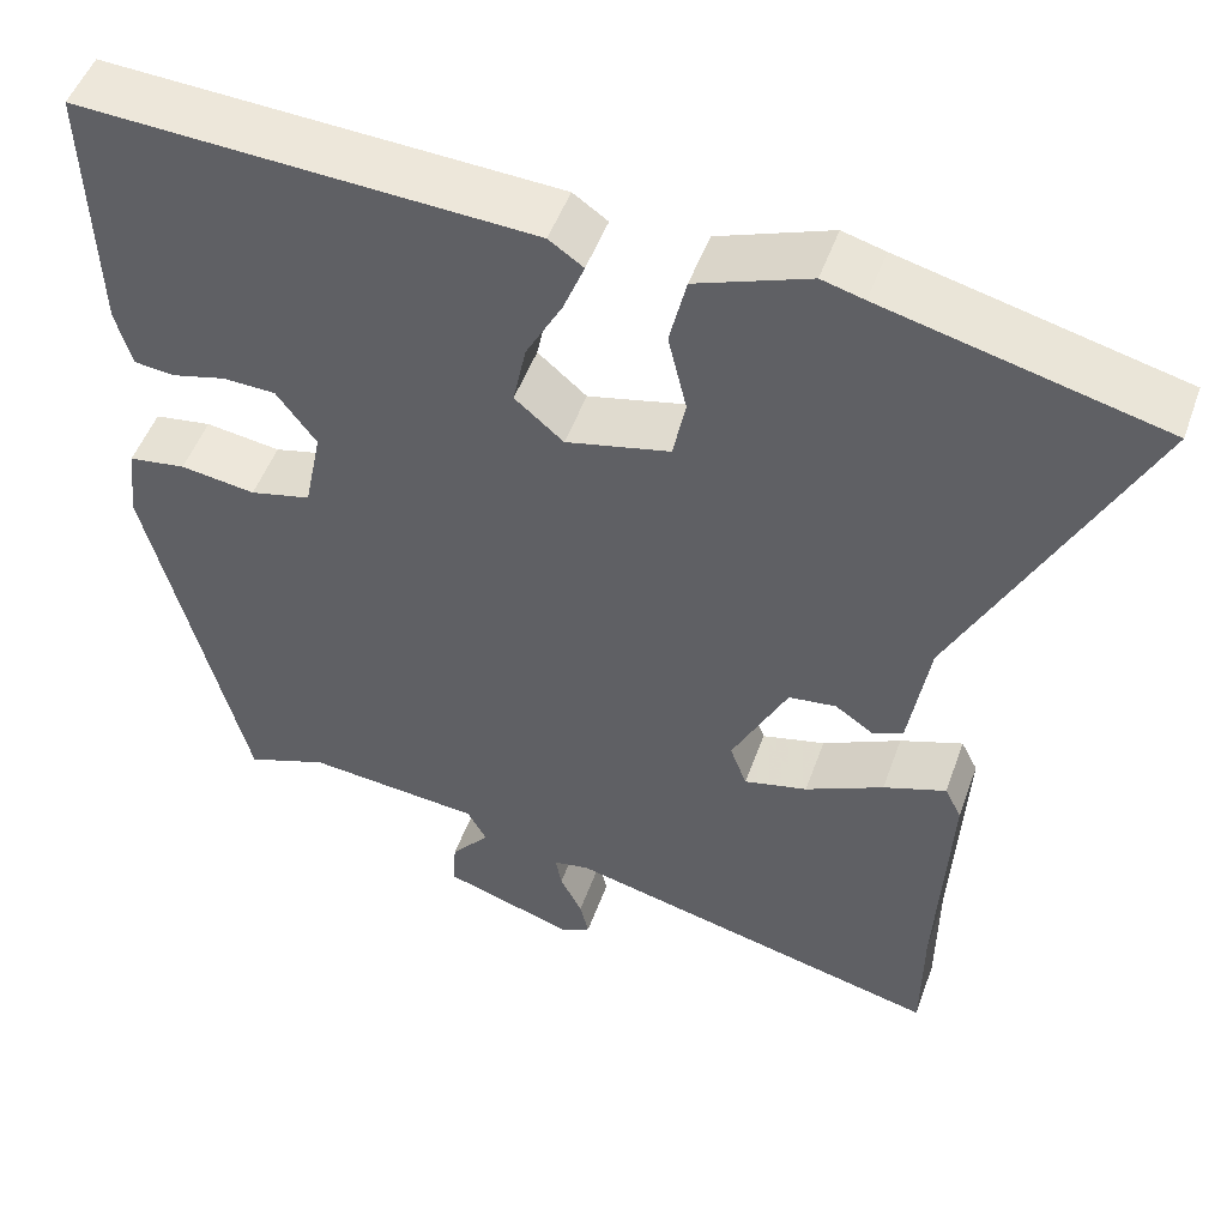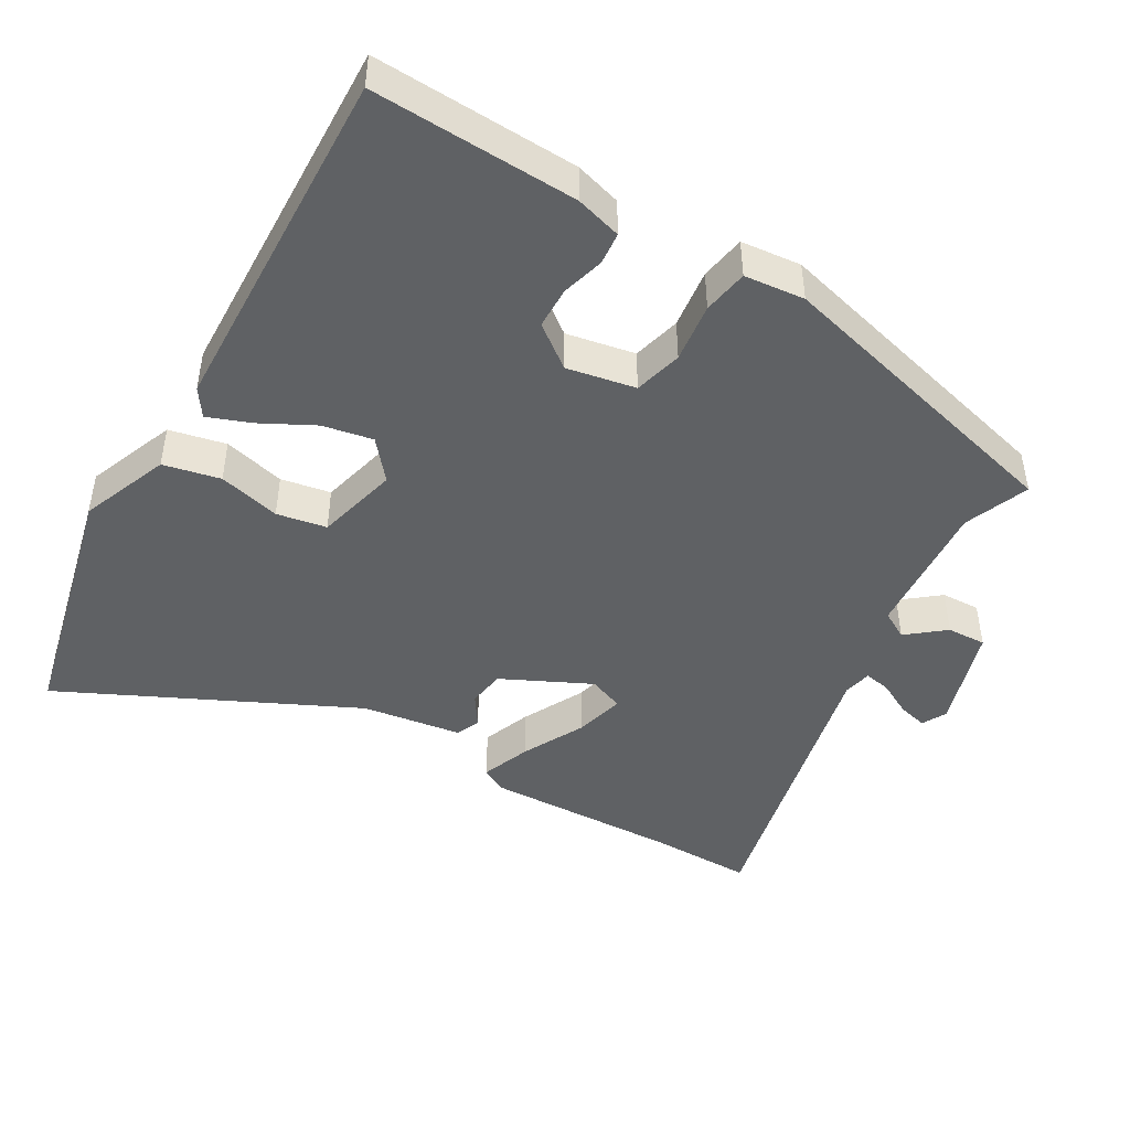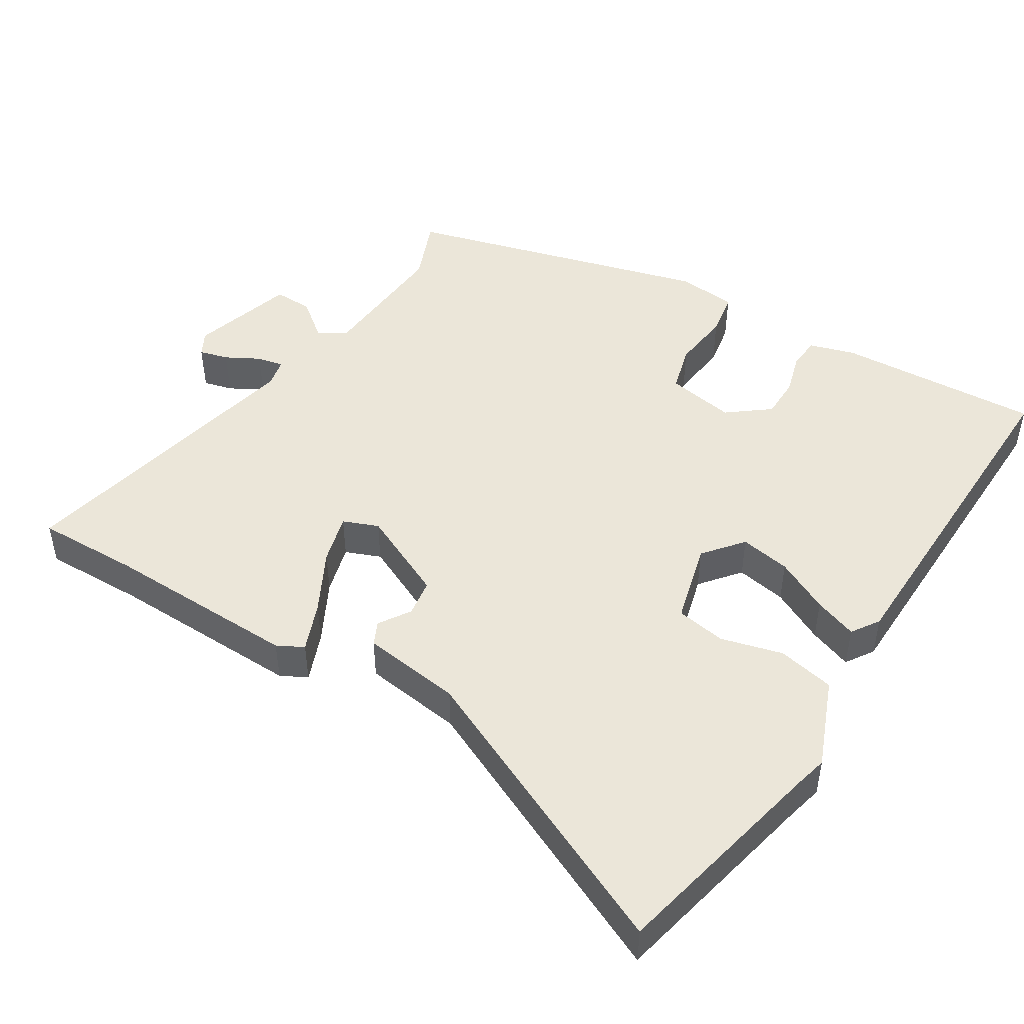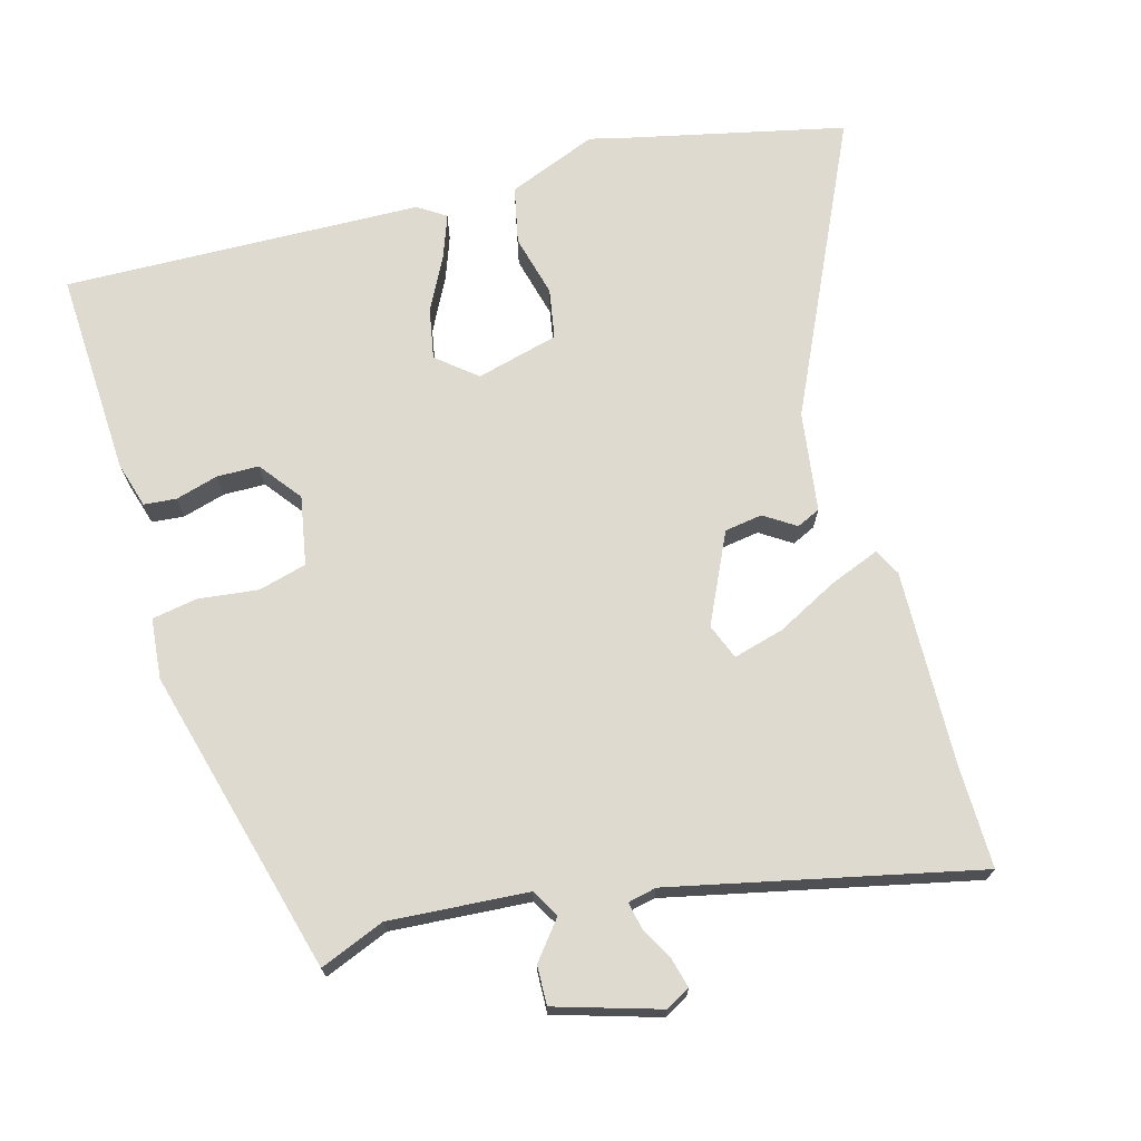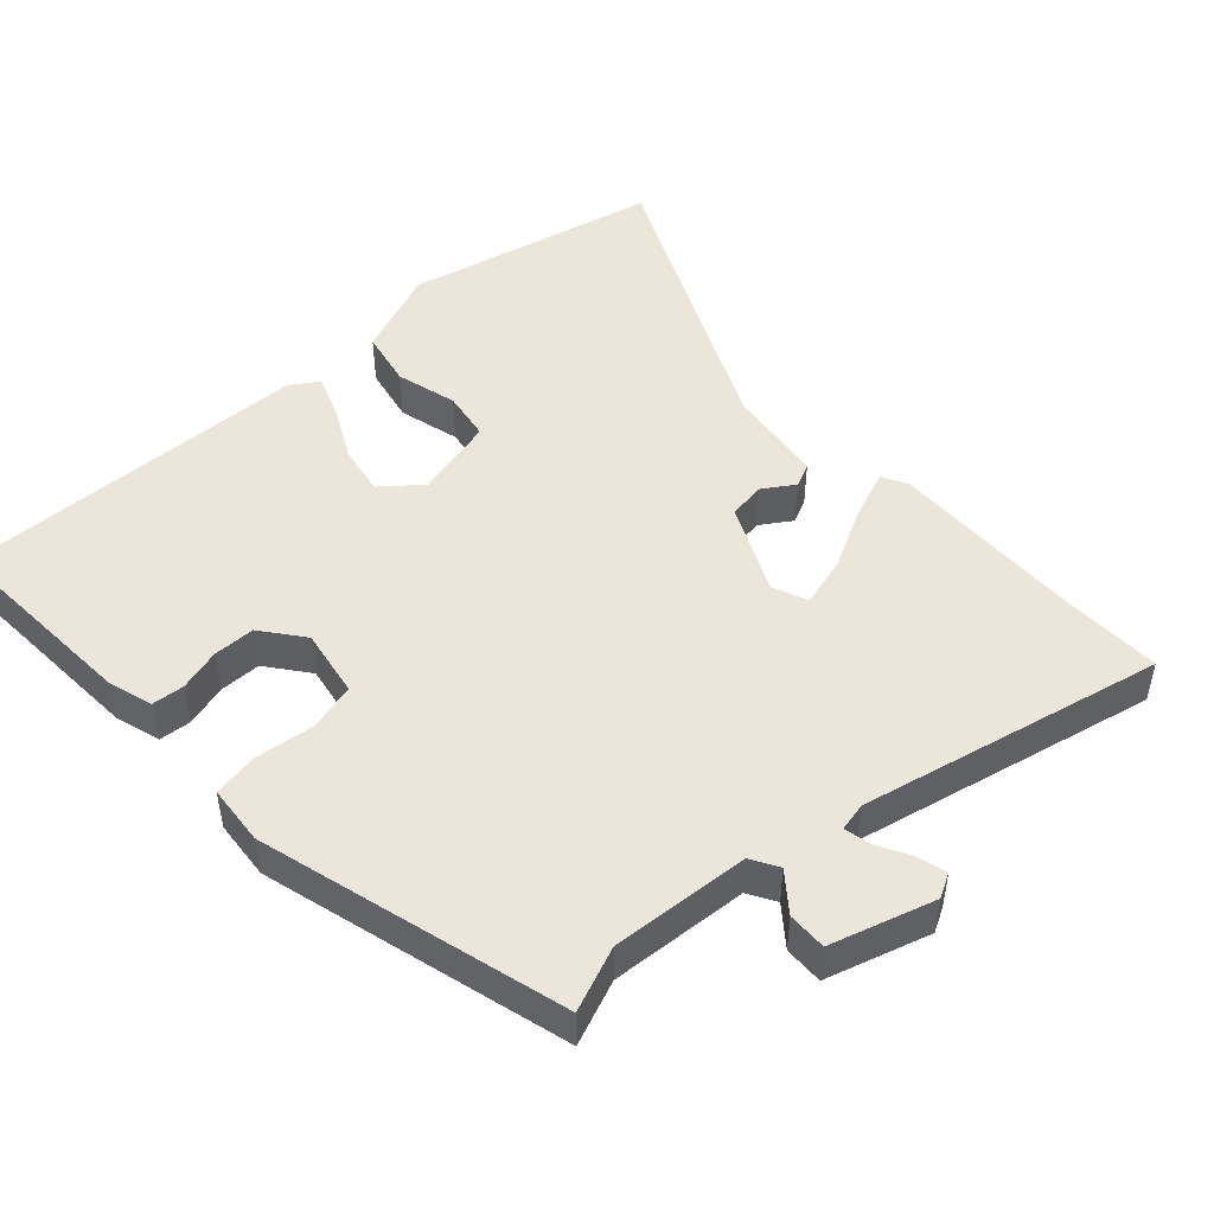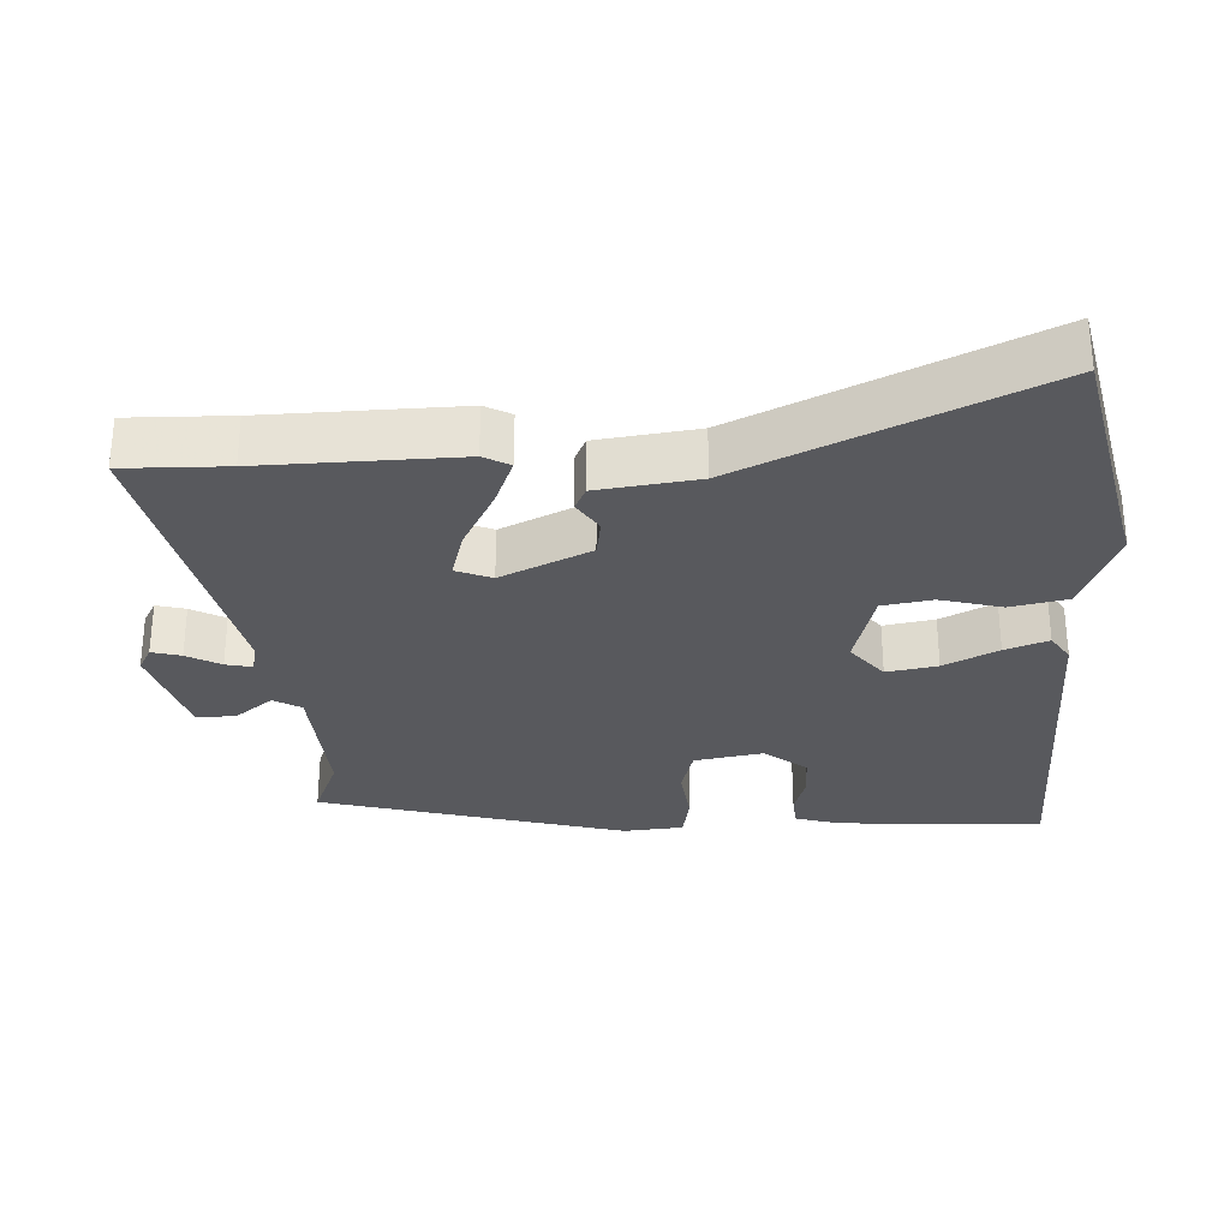
<metadata>
{"format":"obj","ext":"obj","renderer":"f3d","projection":"perspective","resolution":1024,"background":"white","views":[{"elev":50.4,"azim":-160.5,"up":"+Z"},{"elev":-45.7,"azim":58.9,"up":"+Y"},{"elev":47.3,"azim":-59.6,"up":"+Y"},{"elev":70.9,"azim":163.2,"up":"+Y"},{"elev":48.1,"azim":136.2,"up":"+Y"},{"elev":-29.9,"azim":-88.7,"up":"+Y"}]}
</metadata>
<code>
v -0.499 0.07 -0.64
v -0.5 0.07 -0.493
v -0.514 0.07 -0.215
v -0.495 0.07 -0.177
v -0.424 0.07 -0.203
v -0.335 0.07 -0.247
v -0.263 0.07 -0.265
v -0.244 0.07 -0.214
v -0.307 0.07 -0.088
v -0.361 0.07 -0.081
v -0.405 0.07 -0.111
v -0.439 0.07 -0.096
v -0.462 0.07 0.046
v -0.667 0.07 0.459
v -0.353 0.07 0.536
v -0.305 0.07 0.549
v -0.177 0.07 0.501
v -0.158 0.07 0.42
v -0.179 0.07 0.331
v -0.165 0.07 0.26
v -0.047 0.07 0.232
v 0.008 0.07 0.279
v -0.007 0.07 0.351
v -0.048 0.07 0.427
v -0.072 0.07 0.488
v -0.033 0.07 0.515
v 0.478 0.07 0.54
v 0.47 0.07 0.247
v 0.452 0.07 0.181
v 0.406 0.07 0.176
v 0.345 0.07 0.192
v 0.285 0.07 0.19
v 0.24 0.07 0.129
v 0.26 0.07 0.031
v 0.329 0.07 0.014
v 0.414 0.07 0.026
v 0.479 0.07 0.016
v 0.489 0.07 -0.07
v 0.381 0.07 -0.51
v 0.288 0.07 -0.475
v 0.09 0.07 -0.493
v 0.068 0.07 -0.533
v 0.112 0.07 -0.586
v 0.115 0.07 -0.642
v -0.032 0.07 -0.69
v -0.067 0.07 -0.672
v -0.057 0.07 -0.63
v -0.032 0.07 -0.581
v -0.025 0.07 -0.543
v -0.066 0.07 -0.535
v -0.499 0 -0.64
v -0.5 0 -0.493
v -0.514 0 -0.215
v -0.495 0 -0.177
v -0.424 0 -0.203
v -0.335 0 -0.247
v -0.263 0 -0.265
v -0.244 0 -0.214
v -0.307 0 -0.088
v -0.361 0 -0.081
v -0.405 0 -0.111
v -0.439 0 -0.096
v -0.462 0 0.046
v -0.667 0 0.459
v -0.353 0 0.536
v -0.305 0 0.549
v -0.177 0 0.501
v -0.158 0 0.42
v -0.179 0 0.331
v -0.165 0 0.26
v -0.047 0 0.232
v 0.008 0 0.279
v -0.007 0 0.351
v -0.048 0 0.427
v -0.072 0 0.488
v -0.033 0 0.515
v 0.478 0 0.54
v 0.47 0 0.247
v 0.452 0 0.181
v 0.406 0 0.176
v 0.345 0 0.192
v 0.285 0 0.19
v 0.24 0 0.129
v 0.26 0 0.031
v 0.329 0 0.014
v 0.414 0 0.026
v 0.479 0 0.016
v 0.489 0 -0.07
v 0.381 0 -0.51
v 0.288 0 -0.475
v 0.09 0 -0.493
v 0.068 0 -0.533
v 0.112 0 -0.586
v 0.115 0 -0.642
v -0.032 0 -0.69
v -0.067 0 -0.672
v -0.057 0 -0.63
v -0.032 0 -0.581
v -0.025 0 -0.543
v -0.066 0 -0.535
f 46 47 48
f 45 46 48
f 44 45 48
f 43 44 48
f 42 43 48
f 41 42 48 49
f 38 39 40
f 37 38 40
f 36 37 40
f 35 36 40
f 34 35 40 41
f 41 49 50
f 34 41 50
f 33 34 50
f 29 30 31
f 28 29 31
f 27 28 31
f 26 27 31
f 25 26 31
f 24 25 31
f 23 24 31
f 22 23 31 32
f 21 22 32 33
f 17 18 19
f 16 17 19
f 15 16 19
f 15 19 20
f 14 15 20
f 13 14 20
f 13 20 21
f 12 13 21
f 11 12 21
f 10 11 21
f 4 5 6
f 3 4 6
f 2 3 6
f 2 6 7
f 1 2 7
f 50 1 7
f 33 50 7 8
f 9 10 21 33
f 8 9 33
f 98 97 96
f 98 96 95
f 98 95 94
f 98 94 93
f 98 93 92
f 99 98 92 91
f 90 89 88
f 90 88 87
f 90 87 86
f 90 86 85
f 91 90 85 84
f 100 99 91
f 100 91 84
f 100 84 83
f 81 80 79
f 81 79 78
f 81 78 77
f 81 77 76
f 81 76 75
f 81 75 74
f 81 74 73
f 82 81 73 72
f 83 82 72 71
f 69 68 67
f 69 67 66
f 69 66 65
f 70 69 65
f 70 65 64
f 70 64 63
f 71 70 63
f 71 63 62
f 71 62 61
f 71 61 60
f 56 55 54
f 56 54 53
f 56 53 52
f 57 56 52
f 57 52 51
f 57 51 100
f 58 57 100 83
f 83 71 60 59
f 83 59 58
f 1 51 52 2
f 2 52 53 3
f 3 53 54 4
f 4 54 55 5
f 5 55 56 6
f 6 56 57 7
f 7 57 58 8
f 8 58 59 9
f 9 59 60 10
f 10 60 61 11
f 11 61 62 12
f 12 62 63 13
f 13 63 64 14
f 14 64 65 15
f 15 65 66 16
f 16 66 67 17
f 17 67 68 18
f 18 68 69 19
f 19 69 70 20
f 20 70 71 21
f 21 71 72 22
f 22 72 73 23
f 23 73 74 24
f 24 74 75 25
f 25 75 76 26
f 26 76 77 27
f 27 77 78 28
f 28 78 79 29
f 29 79 80 30
f 30 80 81 31
f 31 81 82 32
f 32 82 83 33
f 33 83 84 34
f 34 84 85 35
f 35 85 86 36
f 36 86 87 37
f 37 87 88 38
f 38 88 89 39
f 39 89 90 40
f 40 90 91 41
f 41 91 92 42
f 42 92 93 43
f 43 93 94 44
f 44 94 95 45
f 45 95 96 46
f 46 96 97 47
f 47 97 98 48
f 48 98 99 49
f 49 99 100 50
f 50 100 51 1

</code>
